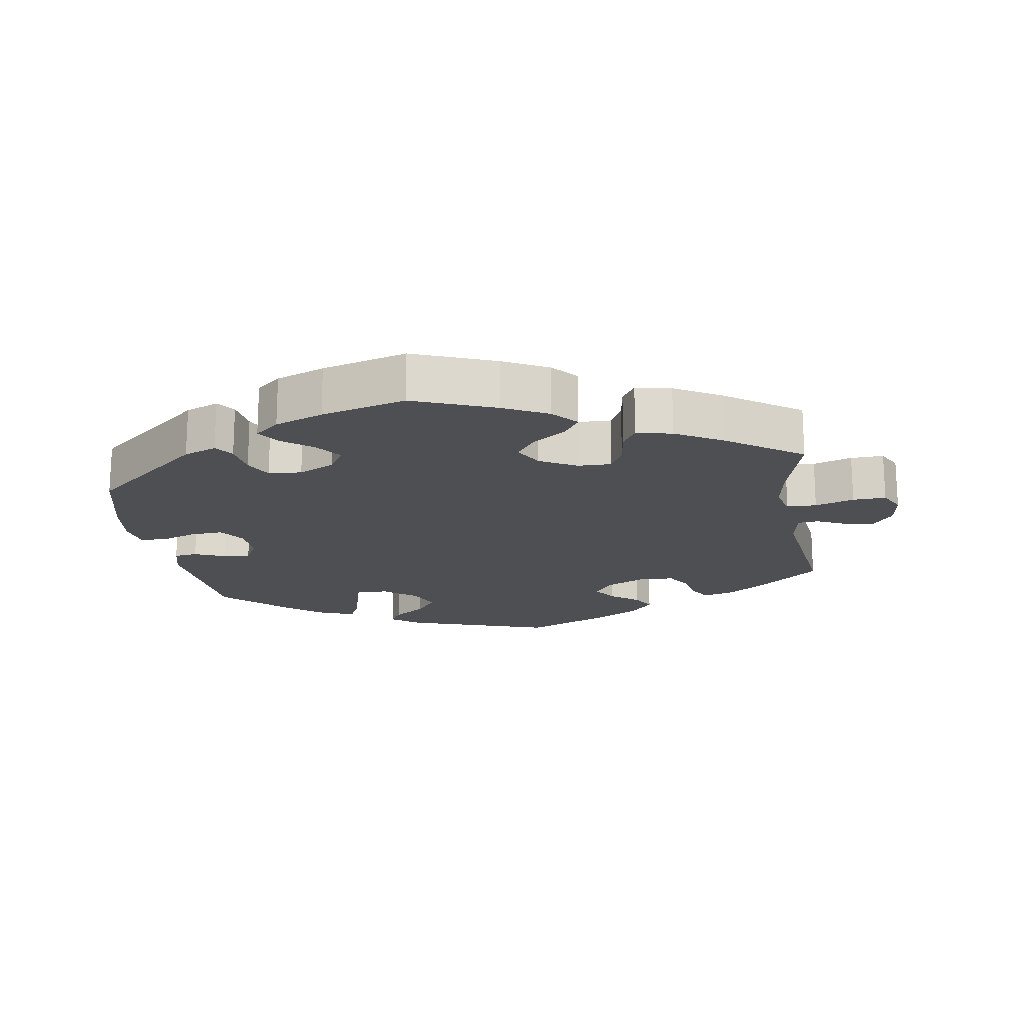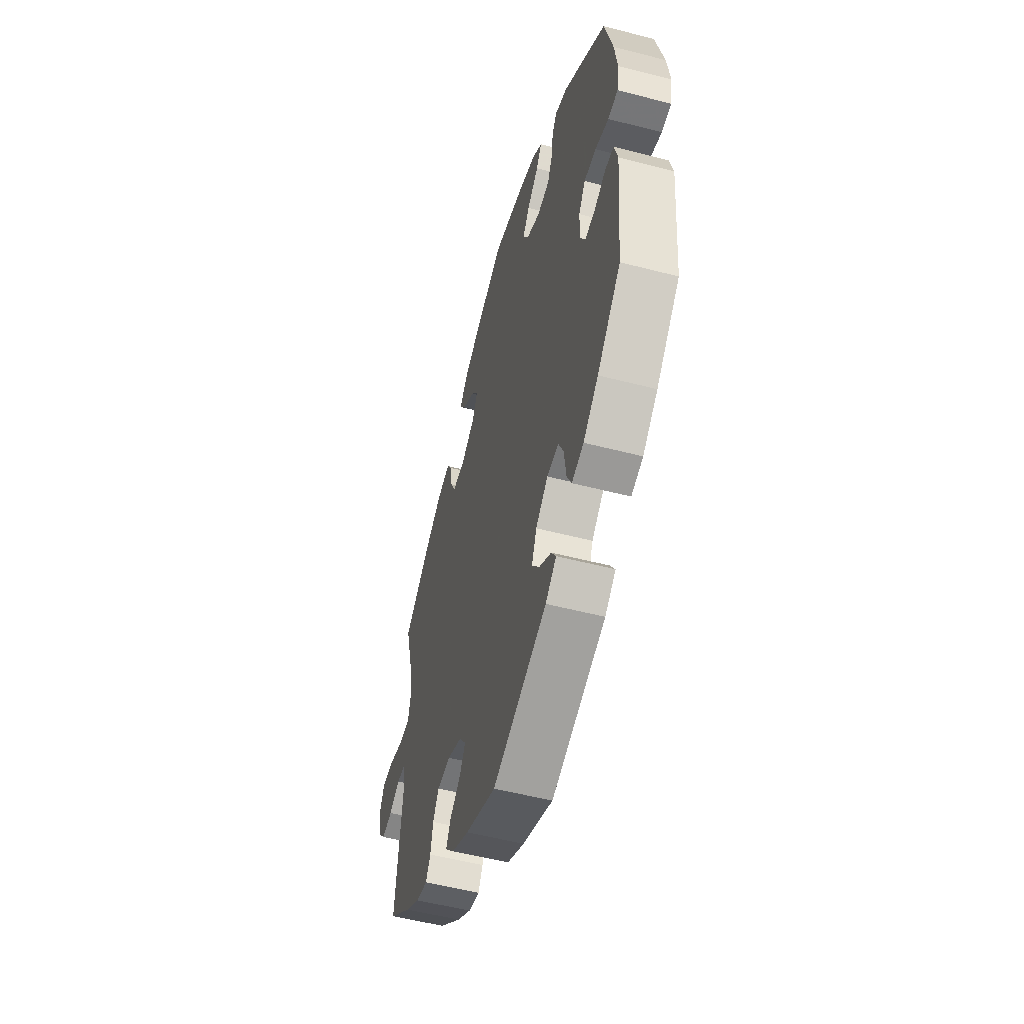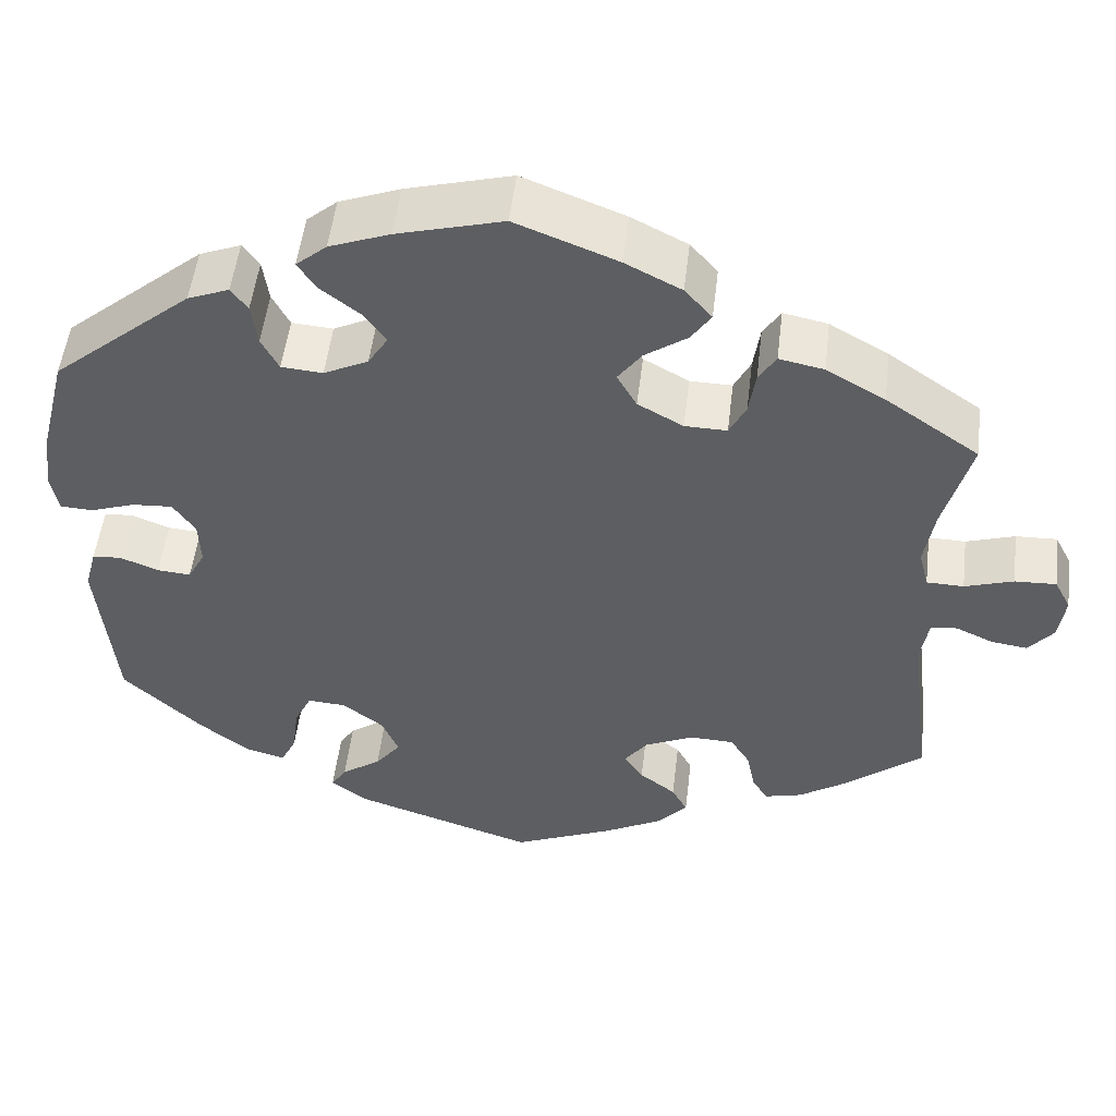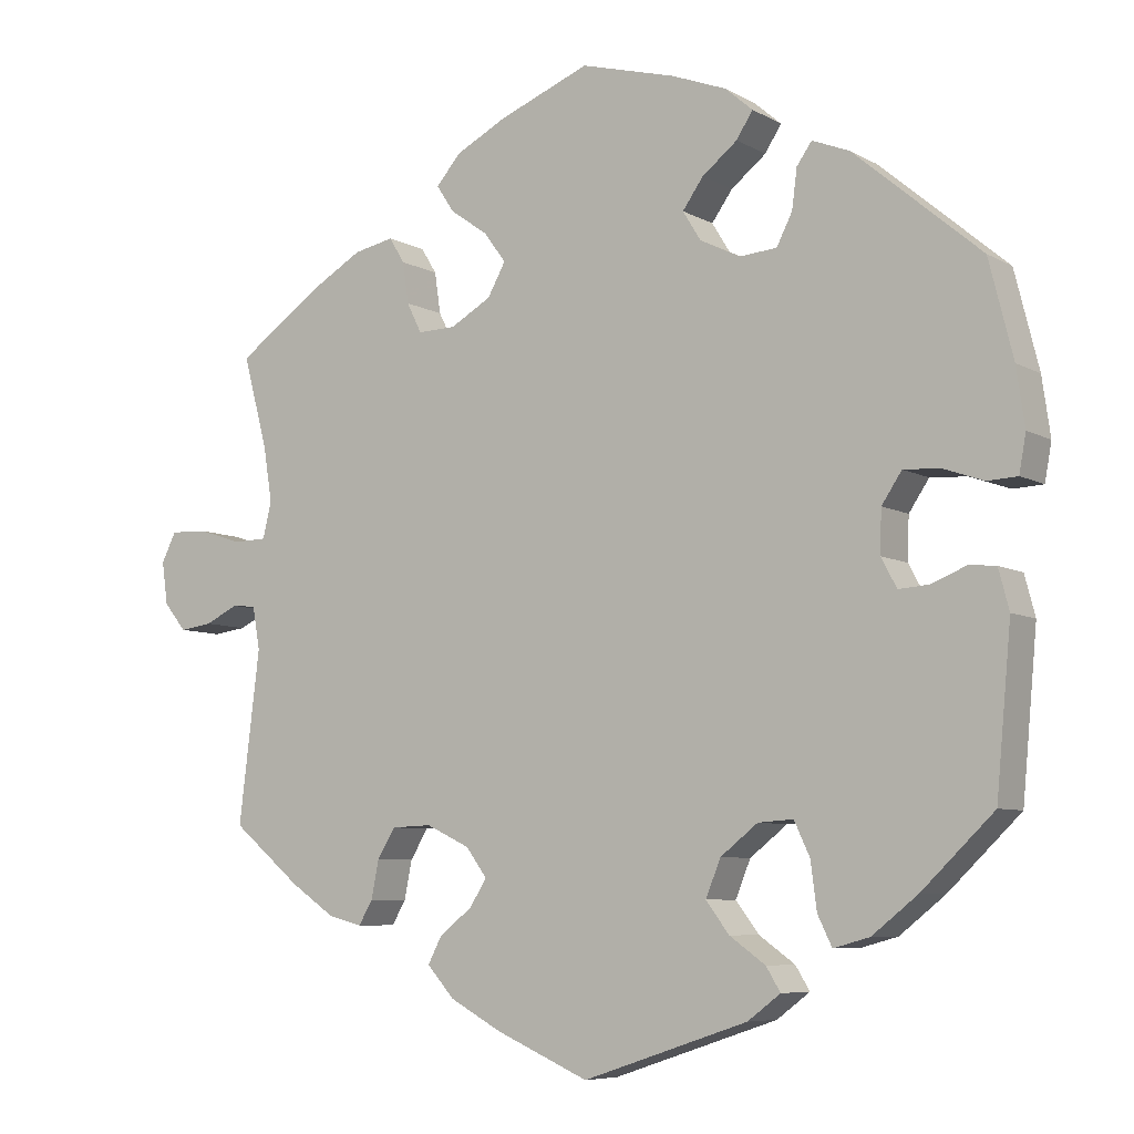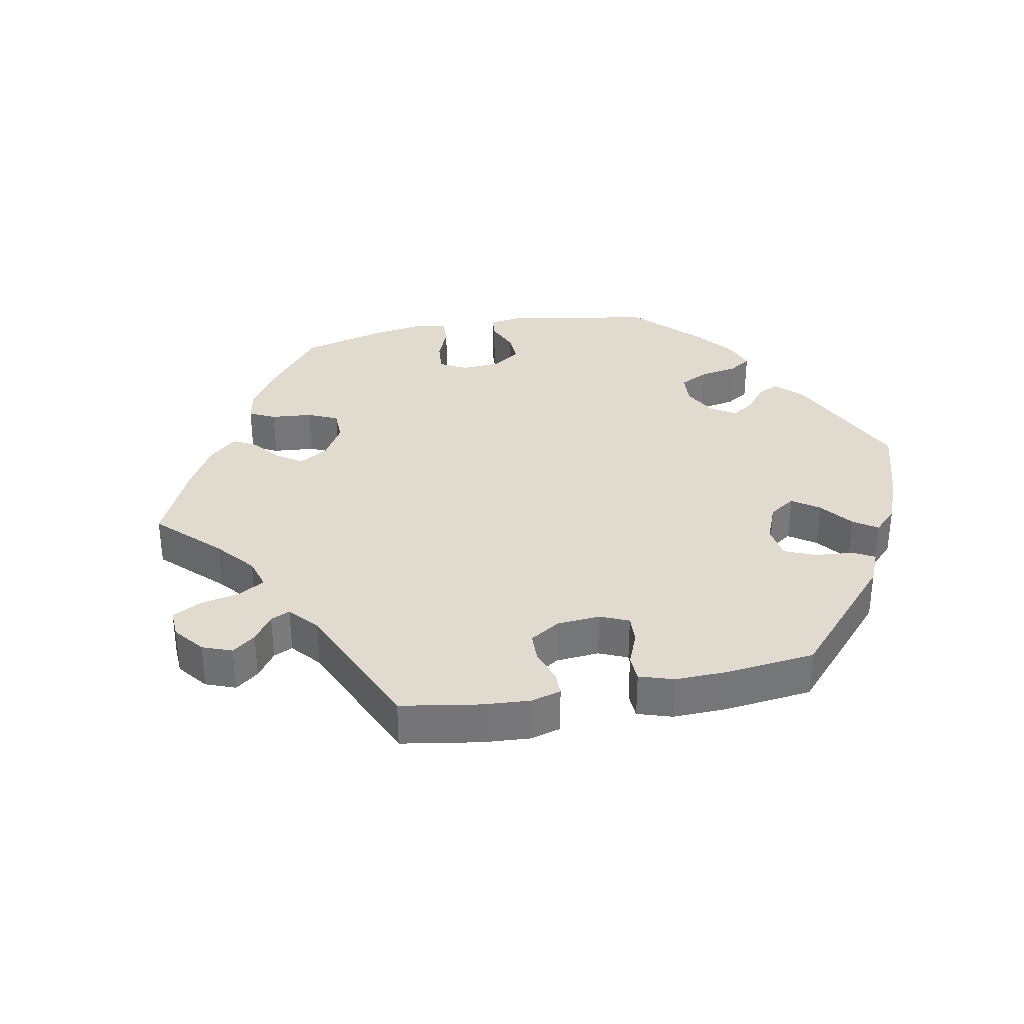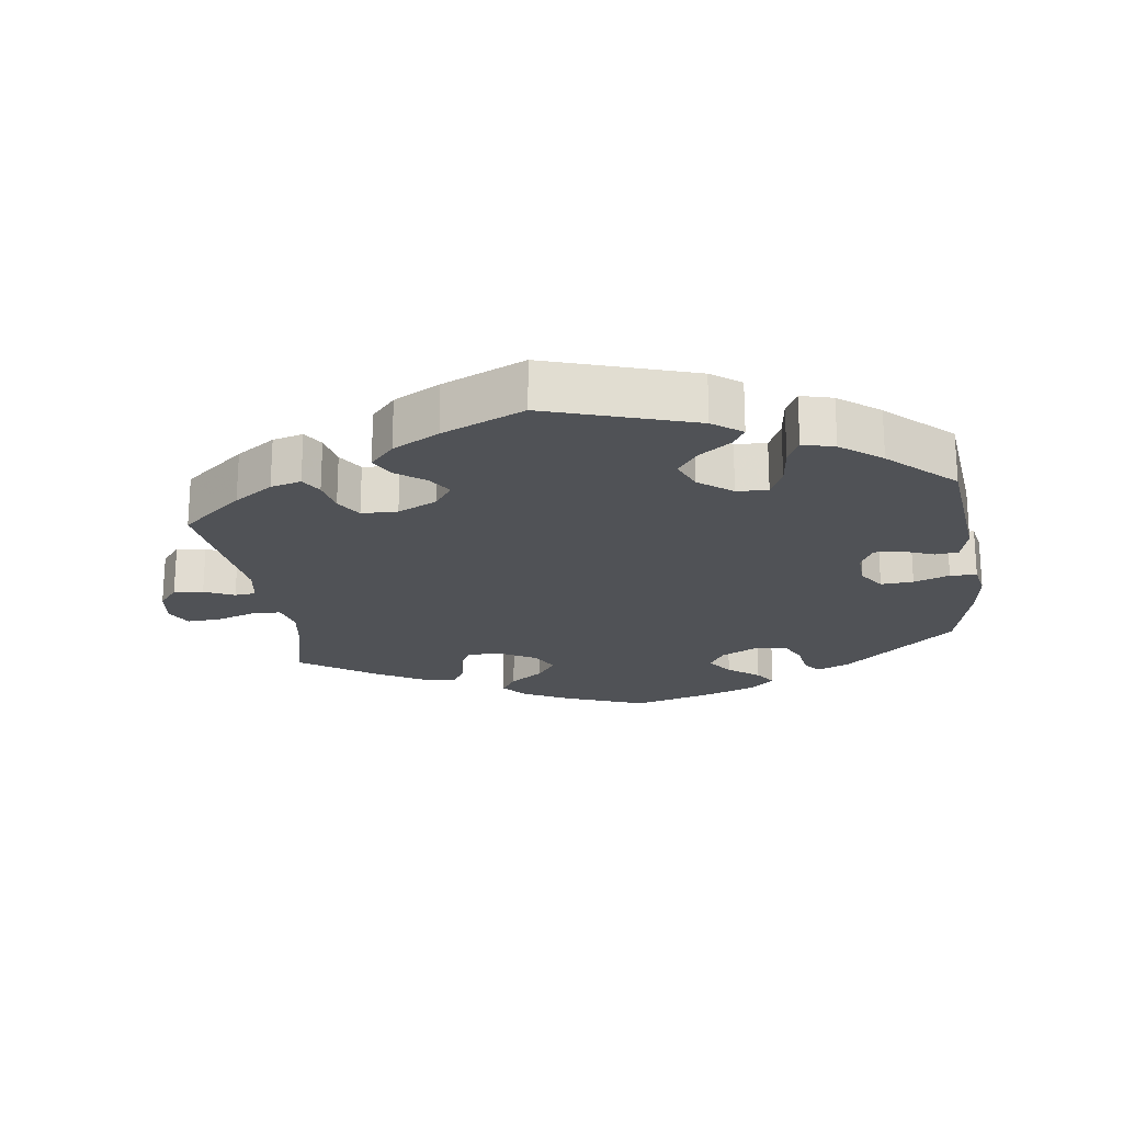
<metadata>
{"format":"obj","ext":"obj","renderer":"f3d","projection":"perspective","resolution":1024,"background":"white","views":[{"elev":-18.0,"azim":9.1,"up":"+Y"},{"elev":-54.0,"azim":-105.4,"up":"+Z"},{"elev":51.9,"azim":6.8,"up":"+Z"},{"elev":-7.1,"azim":-146.7,"up":"+Z"},{"elev":33.5,"azim":138.9,"up":"+Y"},{"elev":-21.0,"azim":-171.6,"up":"+Y"}]}
</metadata>
<code>
v -0.531 0.07 0.053
v -0.221 0.07 -0.547
v 0.504 0.07 0.187
v 0.199 0.07 0.313
v -0.246 0.07 -0.483
v 0.149 0.07 0.427
v 0.596 0.07 -0.042
v -0.219 0.07 0.349
v 0.67 0.07 -0.011
v -0.441 0.07 -0.402
v -0.42 0.07 -0.061
v 0.551 0.07 -0.021
v -0.29 0.07 0.394
v 0.212 0.07 -0.451
v 0.173 0.07 -0.343
v -0.169 0.07 0.454
v -0.367 0.07 0.455
v 0.191 0.07 0.537
v -0.557 0.07 -0.096
v 0 0.07 0.62
v 0.492 0.07 0.113
v 0.232 0.07 -0.315
v 0.145 0.07 -0.381
v -0.128 0.07 0.585
v -0.428 0.07 0.075
v 0.537 0.07 0.31
v -0.58 0.07 0.105
v -0.313 0.07 -0.424
v 0.339 0.07 -0.439
v 0 0.07 -0.62
v 0.123 0.07 0.572
v -0.237 0.07 -0.32
v 0.25 0.07 0.312
v 0.385 0.07 -0.427
v 0.658 0.07 0.085
v -0.165 0.07 0.376
v -0.401 0.07 0.035
v 0.168 0.07 -0.417
v -0.461 0.07 -0.058
v -0.269 0.07 0.353
v -0.543 0.07 -0.043
v 0.504 0.07 0.065
v -0.297 0.07 0.447
v 0.549 0.07 0.064
v -0.238 0.07 0.525
v 0.231 0.07 -0.487
v 0.144 0.07 0.344
v -0.305 0.07 -0.362
v -0.317 0.07 0.475
v -0.198 0.07 -0.449
v -0.141 0.07 0.415
v 0.444 0.07 -0.387
v 0.678 0.07 0.046
v -0.332 0.07 -0.463
v 0.12 0.07 0.387
v 0.64 0.07 -0.048
v -0.38 0.07 -0.45
v 0.608 0.07 0.083
v -0.265 0.07 -0.514
v 0.278 0.07 0.407
v 0.519 0.07 -0.024
v 0.27 0.07 0.352
v 0.194 0.07 -0.528
v -0.477 0.07 0.072
v 0.224 0.07 0.499
v 0.32 0.07 -0.407
v 0.299 0.07 0.441
v -0.201 0.07 0.557
v -0.187 0.07 -0.359
v -0.571 0.07 0.055
v 0.509 0.07 -0.081
v 0.537 0.07 -0.31
v -0.508 0.07 -0.039
v 0.124 0.07 -0.566
v -0.216 0.07 0.491
v 0.424 0.07 0.389
v 0.31 0.07 -0.356
v -0.284 0.07 -0.317
v 0.353 0.07 0.43
v -0.537 0.07 -0.31
v 0.286 0.07 -0.317
v -0.537 0.07 0.31
v -0.167 0.07 -0.408
v -0.399 0.07 -0.022
v 0.2 0.07 0.463
v -0.569 0.07 0.182
v -0.531 -0 0.053
v -0.221 -0 -0.547
v 0.504 -0 0.187
v 0.199 -0 0.313
v -0.246 -0 -0.483
v 0.149 -0 0.427
v 0.596 -0 -0.042
v -0.219 -0 0.349
v 0.67 -0 -0.011
v -0.441 -0 -0.402
v -0.42 -0 -0.061
v 0.551 -0 -0.021
v -0.29 -0 0.394
v 0.212 -0 -0.451
v 0.173 -0 -0.343
v -0.169 -0 0.454
v -0.367 -0 0.455
v 0.191 -0 0.537
v -0.557 -0 -0.096
v 0 -0 0.62
v 0.492 -0 0.113
v 0.232 -0 -0.315
v 0.145 -0 -0.381
v -0.128 -0 0.585
v -0.428 -0 0.075
v 0.537 -0 0.31
v -0.58 -0 0.105
v -0.313 -0 -0.424
v 0.339 -0 -0.439
v 0 -0 -0.62
v 0.123 -0 0.572
v -0.237 -0 -0.32
v 0.25 -0 0.312
v 0.385 -0 -0.427
v 0.658 -0 0.085
v -0.165 -0 0.376
v -0.401 -0 0.035
v 0.168 -0 -0.417
v -0.461 -0 -0.058
v -0.269 -0 0.353
v -0.543 -0 -0.043
v 0.504 -0 0.065
v -0.297 -0 0.447
v 0.549 -0 0.064
v -0.238 -0 0.525
v 0.231 -0 -0.487
v 0.144 -0 0.344
v -0.305 -0 -0.362
v -0.317 -0 0.475
v -0.198 -0 -0.449
v -0.141 -0 0.415
v 0.444 -0 -0.387
v 0.678 -0 0.046
v -0.332 -0 -0.463
v 0.12 -0 0.387
v 0.64 -0 -0.048
v -0.38 -0 -0.45
v 0.608 -0 0.083
v -0.265 -0 -0.514
v 0.278 -0 0.407
v 0.519 -0 -0.024
v 0.27 -0 0.352
v 0.194 -0 -0.528
v -0.477 -0 0.072
v 0.224 -0 0.499
v 0.32 -0 -0.407
v 0.299 -0 0.441
v -0.201 -0 0.557
v -0.187 -0 -0.359
v -0.571 -0 0.055
v 0.509 -0 -0.081
v 0.537 -0 -0.31
v -0.508 -0 -0.039
v 0.124 -0 -0.566
v -0.216 -0 0.491
v 0.424 -0 0.389
v 0.31 -0 -0.356
v -0.284 -0 -0.317
v 0.353 -0 0.43
v -0.537 -0 -0.31
v 0.286 -0 -0.317
v -0.537 -0 0.31
v -0.167 -0 -0.408
v -0.399 -0 -0.022
v 0.2 -0 0.463
v -0.569 -0 0.182
f 71 72 52 34
f 61 71 34 29
f 9 56 7 12
f 35 53 9 12
f 44 58 35 12
f 42 44 12 61
f 21 42 61 29
f 79 76 26 3
f 62 60 67 79
f 33 62 79 3
f 4 33 3 21
f 18 65 85 6
f 18 6 55
f 31 18 55
f 20 31 55
f 24 20 55
f 68 24 55 47
f 16 75 45 68
f 51 16 68 47
f 17 49 43 13
f 17 13 40
f 82 17 40
f 86 82 40 8
f 64 1 70 27
f 25 64 27 86
f 19 41 73 39
f 19 39 11
f 80 19 11
f 10 80 11 84
f 48 28 54 57
f 78 48 57 10
f 2 59 5 50
f 2 50 83
f 30 2 83
f 74 30 83 69
f 38 14 46 63
f 23 38 63 74
f 21 29 66 77
f 21 77 81
f 4 21 81 22
f 36 51 47 4
f 8 36 4 22
f 25 86 8 22
f 37 25 22 15
f 84 37 15 23
f 78 10 84
f 32 78 84
f 69 32 84
f 23 74 69 84
f 120 138 158 157
f 115 120 157 147
f 98 93 142 95
f 98 95 139 121
f 98 121 144 130
f 147 98 130 128
f 115 147 128 107
f 89 112 162 165
f 165 153 146 148
f 89 165 148 119
f 107 89 119 90
f 92 171 151 104
f 141 92 104
f 141 104 117
f 141 117 106
f 141 106 110
f 133 141 110 154
f 154 131 161 102
f 133 154 102 137
f 99 129 135 103
f 126 99 103
f 126 103 168
f 94 126 168 172
f 113 156 87 150
f 172 113 150 111
f 125 159 127 105
f 97 125 105
f 97 105 166
f 170 97 166 96
f 143 140 114 134
f 96 143 134 164
f 136 91 145 88
f 169 136 88
f 169 88 116
f 155 169 116 160
f 149 132 100 124
f 160 149 124 109
f 163 152 115 107
f 167 163 107
f 108 167 107 90
f 90 133 137 122
f 108 90 122 94
f 108 94 172 111
f 101 108 111 123
f 109 101 123 170
f 170 96 164
f 170 164 118
f 170 118 155
f 170 155 160 109
f 52 138 120 34
f 34 120 115 29
f 29 115 152 66
f 66 152 163 77
f 77 163 167 81
f 81 167 108 22
f 22 108 101 15
f 15 101 109 23
f 23 109 124 38
f 38 124 100 14
f 14 100 132 46
f 46 132 149 63
f 63 149 160 74
f 74 160 116 30
f 30 116 88 2
f 2 88 145 59
f 59 145 91 5
f 5 91 136 50
f 50 136 169 83
f 83 169 155 69
f 69 155 118 32
f 32 118 164 78
f 78 164 134 48
f 48 134 114 28
f 28 114 140 54
f 54 140 143 57
f 57 143 96 10
f 10 96 166 80
f 80 166 105 19
f 19 105 127 41
f 41 127 159 73
f 73 159 125 39
f 39 125 97 11
f 11 97 170 84
f 84 170 123 37
f 37 123 111 25
f 25 111 150 64
f 64 150 87 1
f 1 87 156 70
f 70 156 113 27
f 27 113 172 86
f 86 172 168 82
f 82 168 103 17
f 17 103 135 49
f 49 135 129 43
f 43 129 99 13
f 13 99 126 40
f 40 126 94 8
f 8 94 122 36
f 36 122 137 51
f 51 137 102 16
f 16 102 161 75
f 75 161 131 45
f 45 131 154 68
f 68 154 110 24
f 24 110 106 20
f 20 106 117 31
f 31 117 104 18
f 18 104 151 65
f 65 151 171 85
f 85 171 92 6
f 6 92 141 55
f 55 141 133 47
f 47 133 90 4
f 4 90 119 33
f 33 119 148 62
f 62 148 146 60
f 60 146 153 67
f 67 153 165 79
f 79 165 162 76
f 76 162 112 26
f 26 112 89 3
f 3 89 107 21
f 21 107 128 42
f 42 128 130 44
f 44 130 144 58
f 58 144 121 35
f 35 121 139 53
f 53 139 95 9
f 9 95 142 56
f 56 142 93 7
f 7 93 98 12
f 12 98 147 61
f 61 147 157 71
f 71 157 158 72
f 72 158 138 52

</code>
